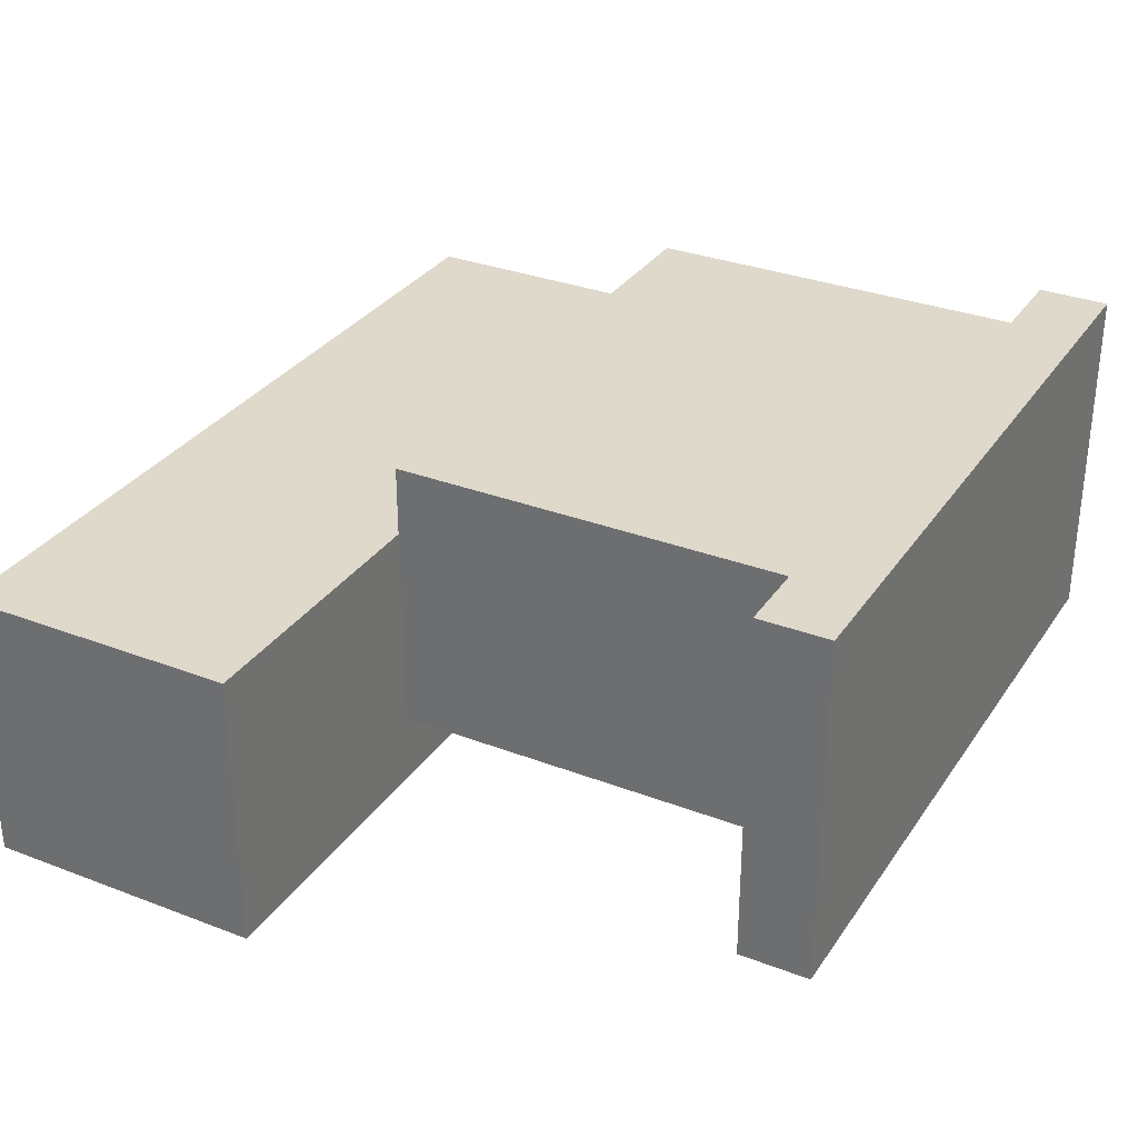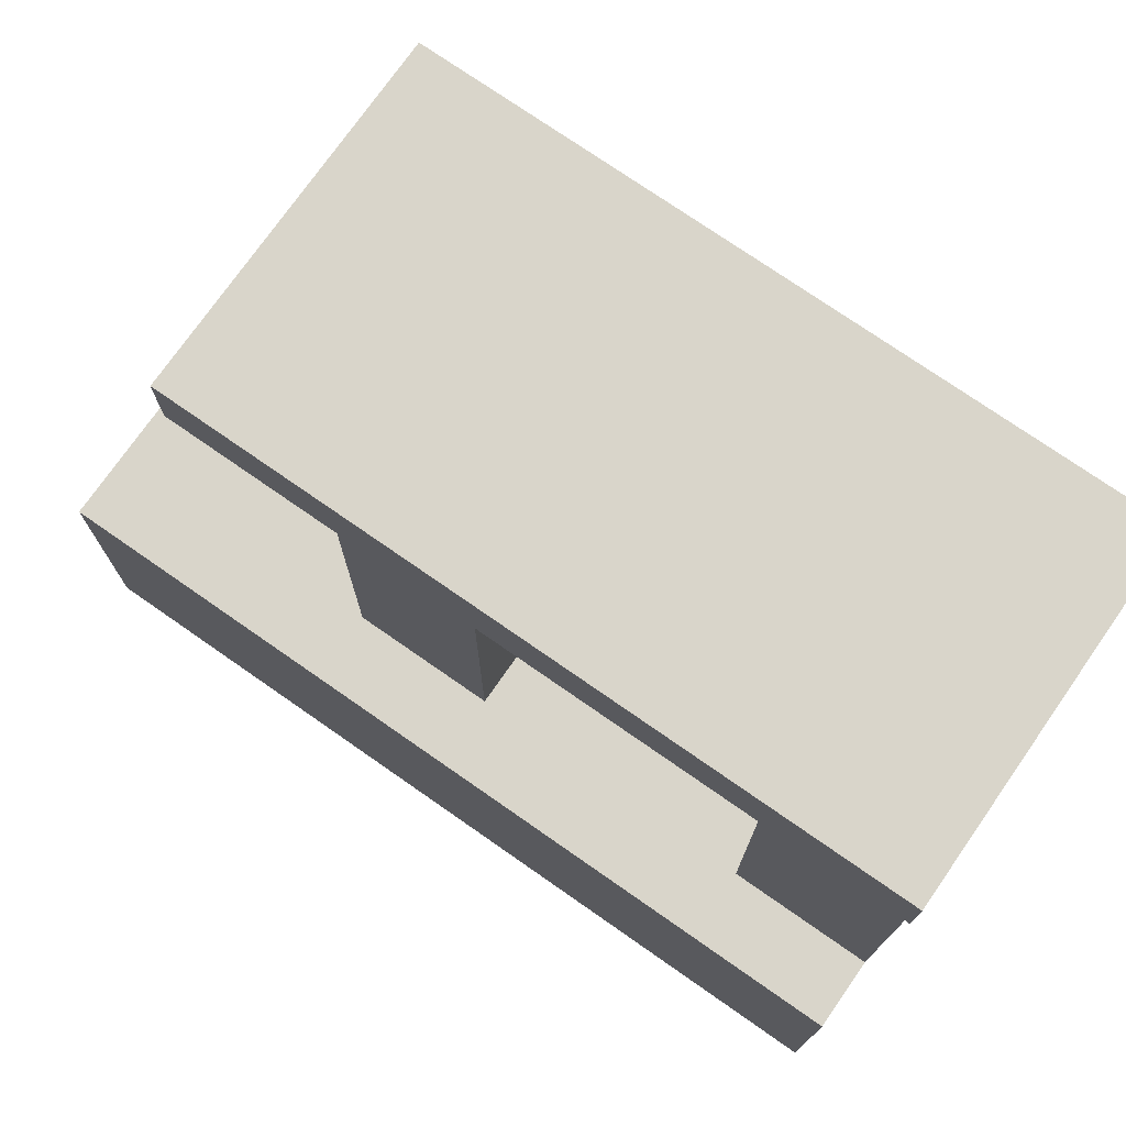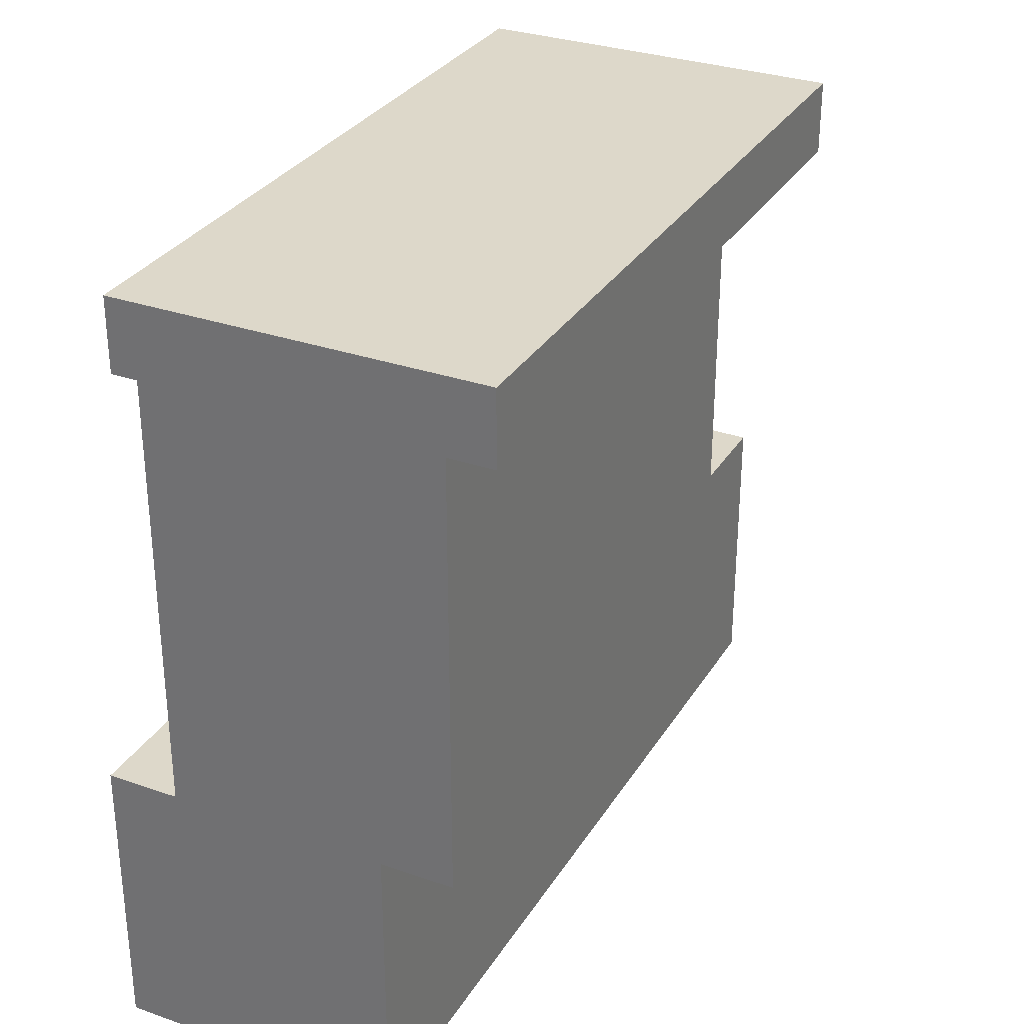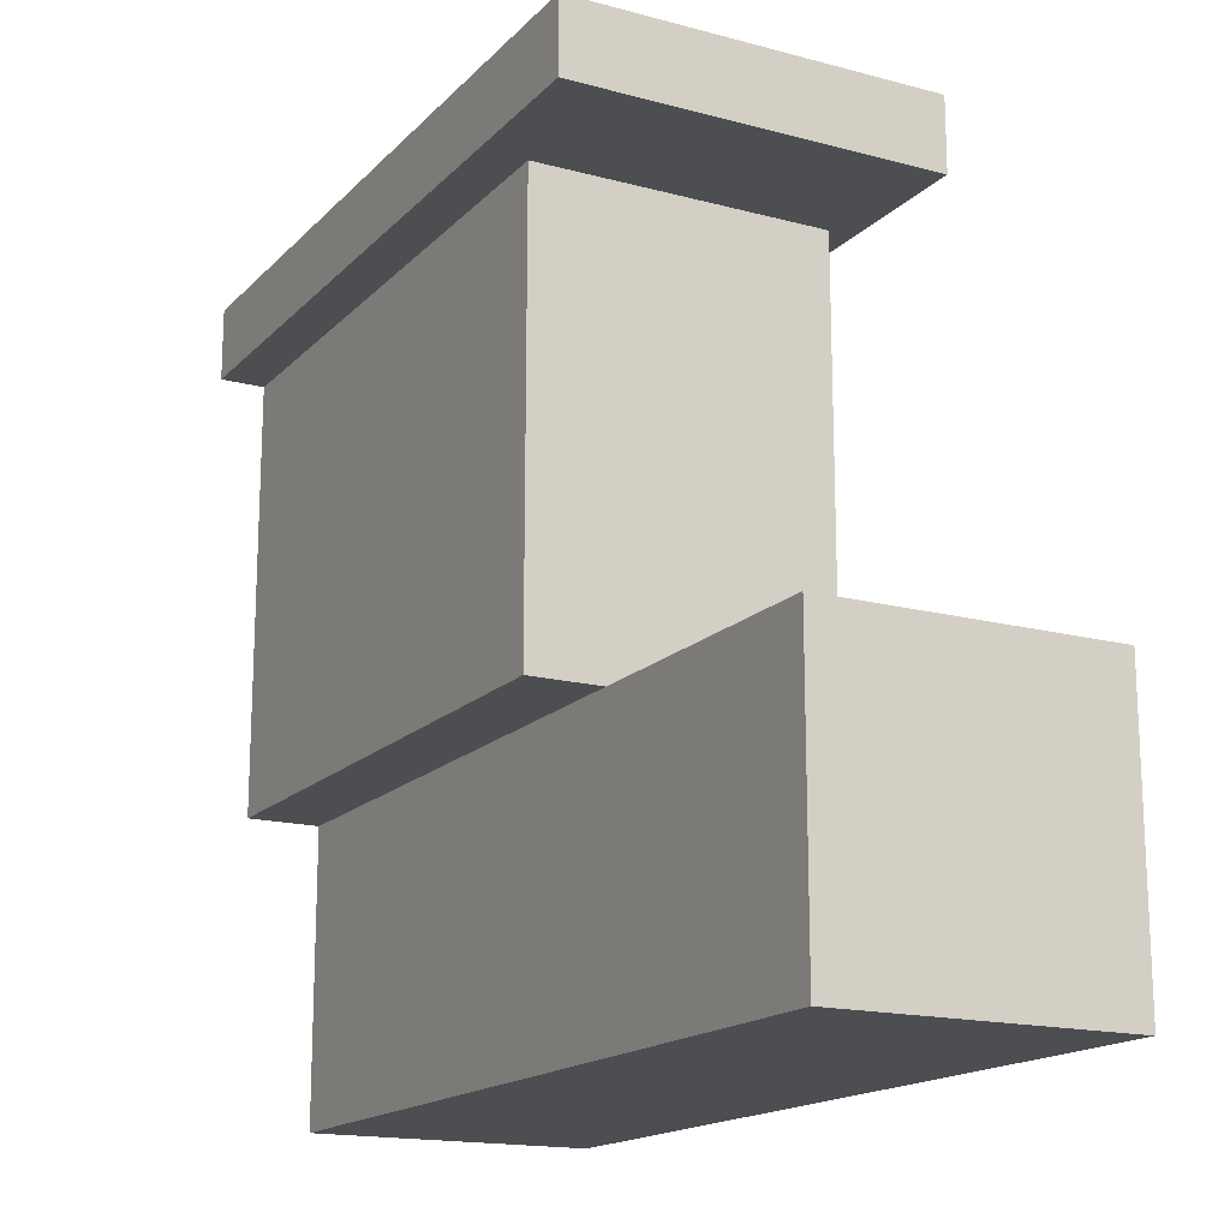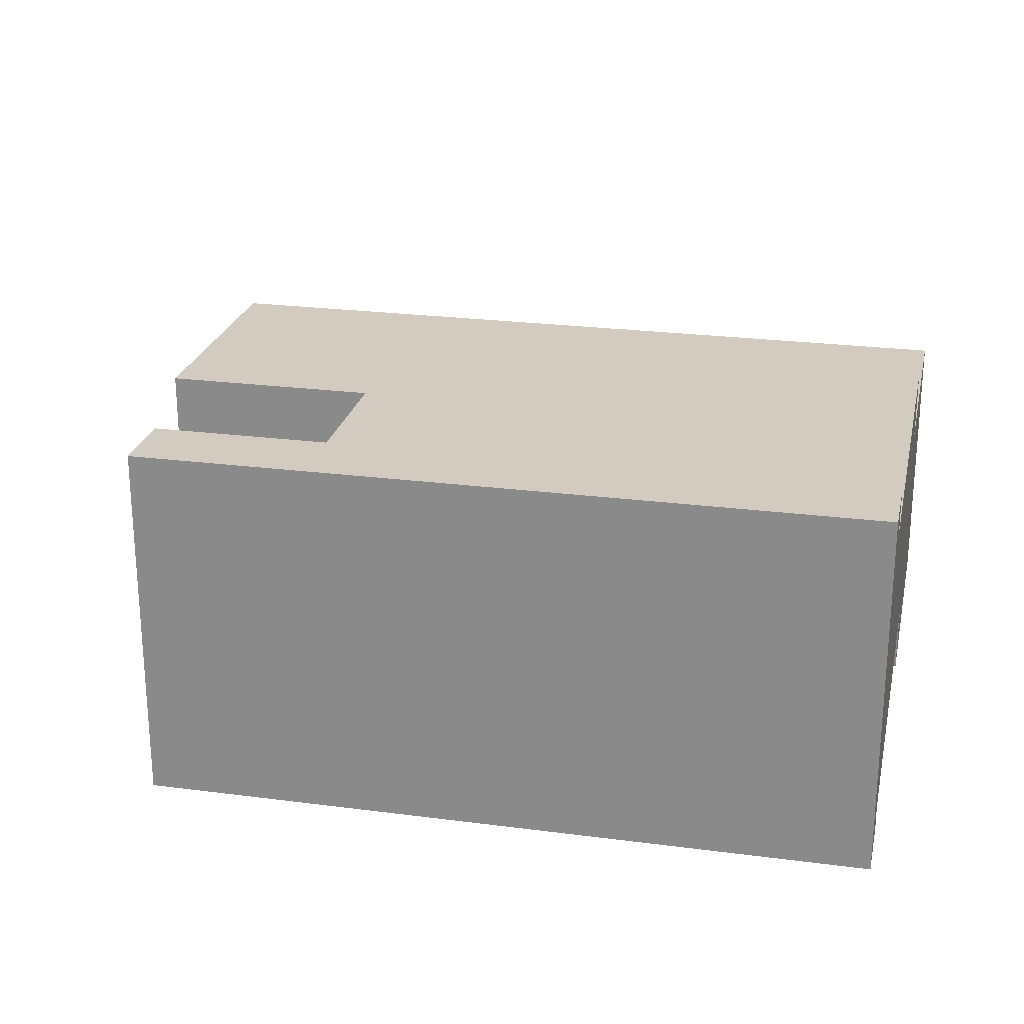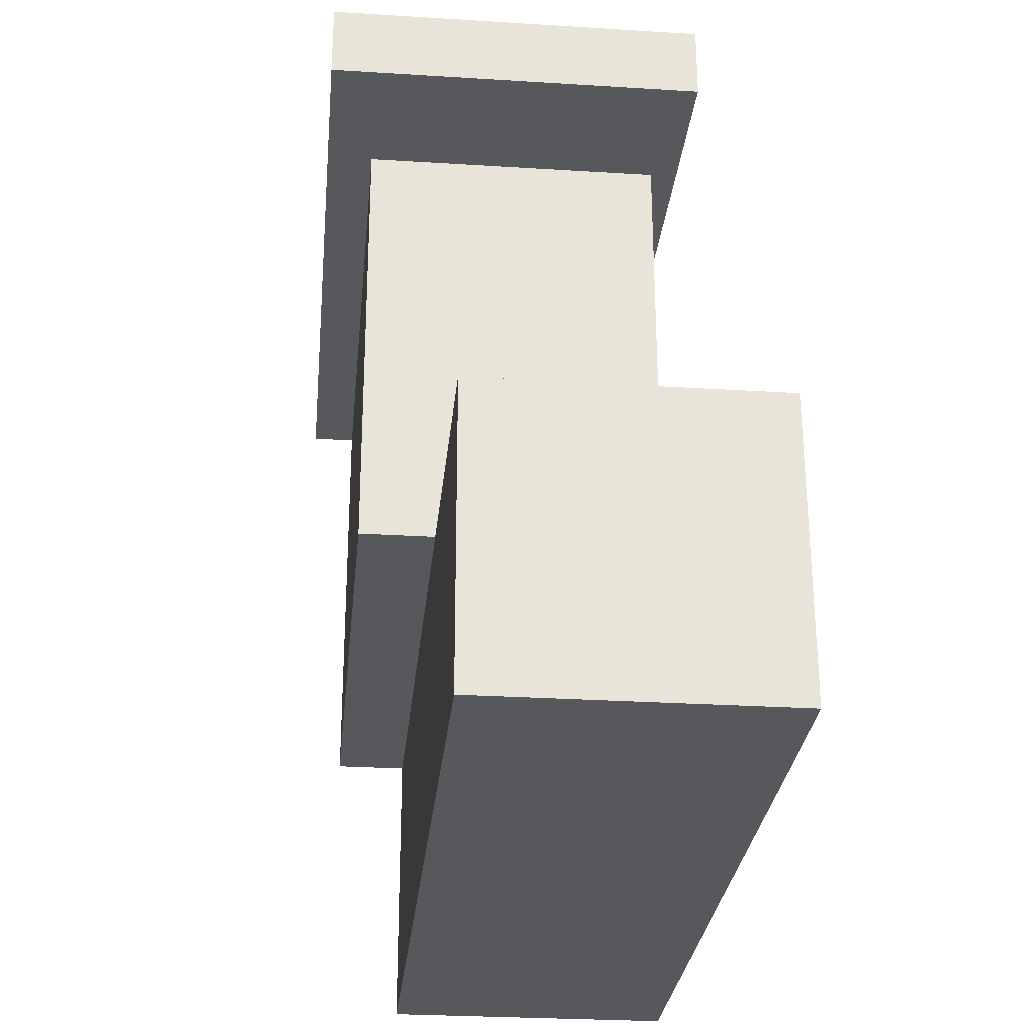
<metadata>
{"format":"obj","ext":"obj","renderer":"f3d","projection":"perspective","resolution":1024,"background":"white","views":[{"elev":31.7,"azim":118.4,"up":"+Z"},{"elev":74.6,"azim":-145.1,"up":"+Y"},{"elev":31.0,"azim":-63.5,"up":"+Y"},{"elev":-16.6,"azim":61.6,"up":"+Y"},{"elev":23.9,"azim":-167.7,"up":"+Z"},{"elev":-28.3,"azim":84.6,"up":"+Y"}]}
</metadata>
<code>
o Adaridge_R_T_Cube.008
v -0.5 0.5 0.5131
v -0.5 0.6 0.5131
v -0.5 0.5 0.01539
v -0.5 0.6 0.01539
v 0.4933 0.5 0.5131
v 0.4933 0.6 0.5131
v 0.4933 0.5 0.01539
v 0.4933 0.6 0.01539
v -0.5 0.5 0.05137
v 0.3 -0.5 -0.04863
v 0.7 -0.5 -0.04863
v 0.3 -0.1 -0.04863
v 0.7 -0.1 -0.04863
v -0.3 -0.1 0.1514
v -0.3 0.3 0.1514
v 0.1 0.3 0.1514
v -0.3 -0.5 -0.04863
v 0.1 -0.5 -0.04863
v -0.3 -0.1 -0.04863
v 0.1 -0.1 -0.04863
v -0.3 0.3 0.05137
v 0.1 0.3 0.05137
v -0.3 0.5 0.05137
v -0.5 -0.1 0.05137
v -0.3 -0.1 0.05137
v -0.5 0.1 0.05137
v -0.3 0.1 0.05137
v 0.1 0.5 0.05137
v 0.3 0.5 0.05137
v 0.3 0.1 0.05137
v 0.1 0.1 0.05137
v 0.1 -0.1 0.1514
v 0.3 -0.1 0.05137
v 0.1 -0.1 0.05137
v 0.3 -0.1 0.4514
v 0.7 -0.1 0.3514
v 0.1 0.5 0.1514
v 0.1 0.1 0.1514
v -0.3 0.5 0.1514
v -0.3 0.1 0.1514
v 0.7 -0.5 0.3514
v -0.5 -0.5 0.3514
v -0.5 -0.1 0.3514
v -0.5 0.5 0.4514
v -0.5 -0.1 0.4514
v -0.5 0.1 0.4514
v 0.3 0.5 0.4514
v 0.3 0.1 0.4514
v -0.3 0.5 0.4514
v -0.5 -0.1 0.05137
v -0.5 0.1 0.05137
v -0.5 0.5 0.05137
v -0.5 -0.1 0.4514
v -0.5 0.5 0.4514
v -0.3 -0.5 -0.04863
v -0.3 -0.1 -0.04863
v -0.5 -0.5 -0.04863
v -0.5 -0.1 -0.04863
v -0.3 -0.1 0.1514
v -0.5 -0.1 0.1514
v 0.3 -0.1 0.3514
v 0.3 -0.1 0.3514
v -0.5 -0.1 0.3514
g Adaridge_R_T_Cube.008_Face1
f 2 4 3 1
f 4 8 7 3
f 8 6 5 7
f 6 2 1 5
f 1 3 7 5
f 6 8 4 2
f 10 12 13 11
f 17 19 20 18
f 50 51 27 25
f 61 36 13 12
f 43 58 57 42
f 24 45 46 26
f 51 52 23 27
f 14 15 16 32
f 28 22 21 23
f 10 18 20 12
f 28 29 30 31
f 30 33 34 31
f 19 14 32 20
f 20 34 33 12
f 34 32 38 31
f 31 38 37 28
f 27 40 14 25
f 23 39 40 27
f 22 16 15 21
f 13 36 41 11
f 29 47 48 30
f 30 48 35 33
f 26 46 44 9
f 56 58 60 59
f 52 54 49 23
f 43 42 41 36
f 46 48 47 44
f 46 45 35 48
f 55 57 58 56
f 42 57 11 41
f 35 45 63 62
l 53 43
l 53 50

</code>
